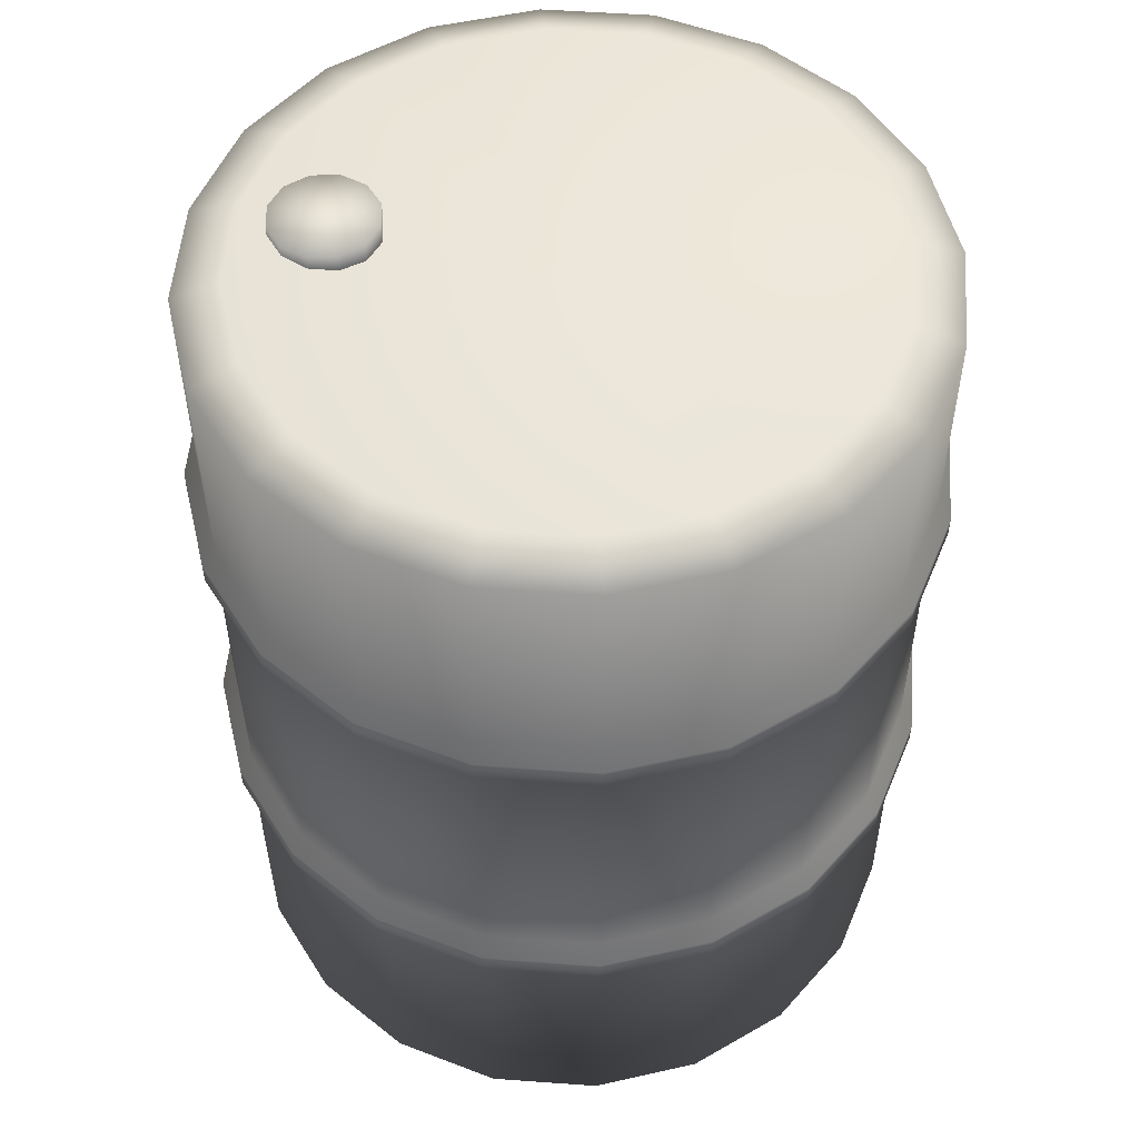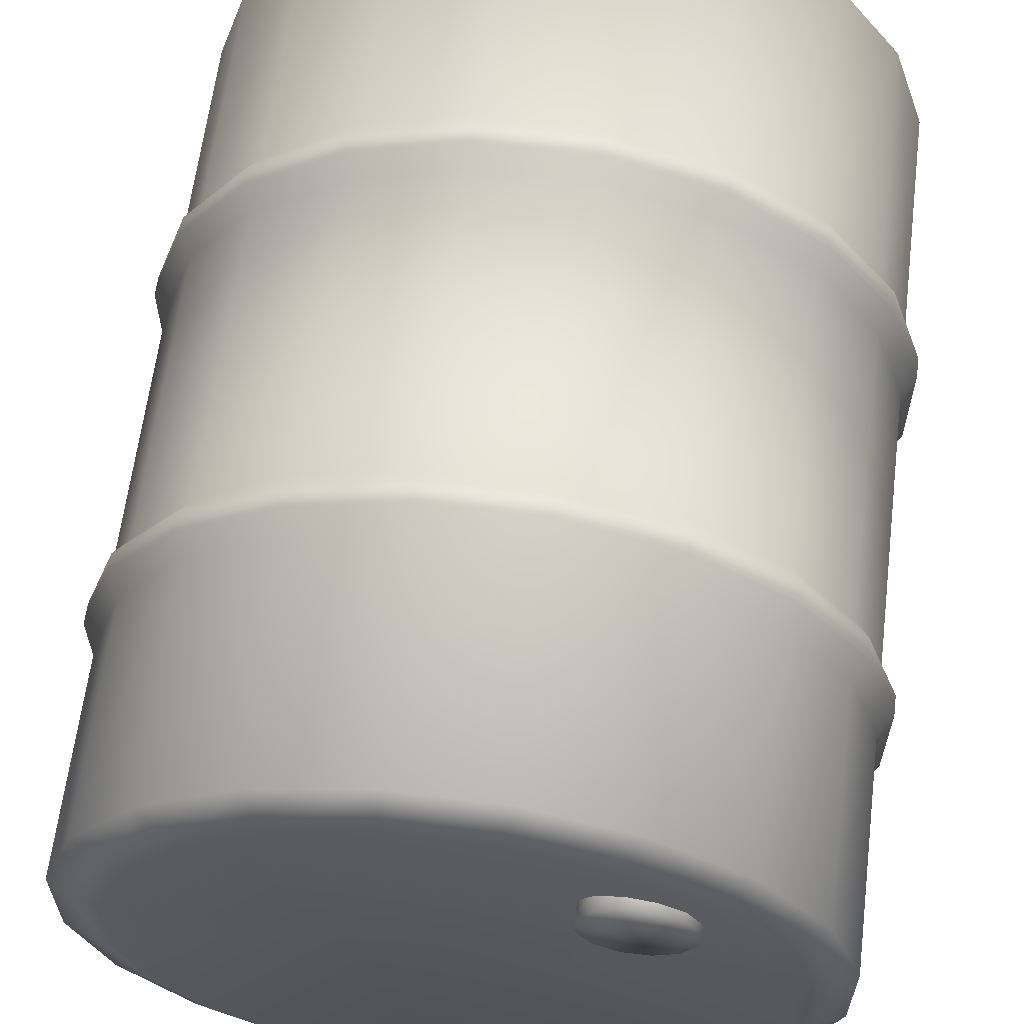
<metadata>
{"format":"obj","ext":"obj","renderer":"f3d","projection":"perspective","resolution":1024,"background":"white","views":[{"elev":52.9,"azim":58.4,"up":"+Y"},{"elev":62.3,"azim":-172.9,"up":"+Z"}]}
</metadata>
<code>
v -0.06255 0.5038 -0.3951
v -0.06255 0.6838 -0.3951
v -0.1816 0.6838 -0.3564
v -0.1816 0.5038 -0.3564
v -0.06255 0.3526 -0.3951
v 0.06257 0.3526 -0.3951
v -0.2828 0.6838 -0.2828
v -0.2942 0.7045 -0.2942
v -0.1889 0.7045 -0.3708
v -0.2828 0.5038 -0.2828
v -0.2942 0.7274 -0.2942
v -0.1816 0.3526 -0.3564
v -0.2828 0.3526 -0.2828
v -0.1889 0.7274 -0.3708
v -0.06508 0.7045 -0.4109
v -0.2828 0.7478 -0.2828
v -0.1816 0.7478 -0.3564
v -0.2828 1 -0.2828
v -0.1889 0.3319 -0.3708
v -0.2942 0.3319 -0.2942
v -0.06508 0.3319 -0.4109
v -0.1889 0.309 -0.3708
v 0.0651 0.3319 -0.4109
v -0.2942 0.309 -0.2942
v 0.1889 0.3319 -0.3708
v 0.1816 0.3526 -0.3564
v -0.1816 0.2885 -0.3564
v -0.2828 0.2885 -0.2828
v -0.1816 0 -0.3564
v -0.06255 0 -0.3951
v -0.2828 0 -0.2828
v -0.06255 0.6838 -0.3951
v -0.1889 0.7045 -0.3708
v -0.1816 0.6838 -0.3564
v -0.06508 0.7045 -0.4109
v 0.06257 0.6838 -0.3951
v 0.06257 0.5038 -0.3951
v -0.06255 0.5038 -0.3951
v 0.06257 0.3526 -0.3951
v 0.1816 0.3526 -0.3564
v 0.1816 0.5038 -0.3564
v 0.0651 0.7045 -0.4109
v 0.1816 0.6838 -0.3564
v -0.06508 0.7274 -0.4109
v -0.1889 0.7274 -0.3708
v -0.1816 0.7478 -0.3564
v 0.2829 0.3526 -0.2828
v 0.2942 0.3319 -0.2942
v 0.1889 0.3319 -0.3708
v 0.2829 0.5038 -0.2828
v 0.2829 0.6838 -0.2828
v 0.1889 0.7045 -0.3708
v 0.2942 0.7045 -0.2942
v 0.0651 0.7274 -0.4109
v -0.06255 0.7478 -0.3951
v 0.1889 0.7274 -0.3708
v -0.1816 1 -0.3564
v -0.2828 1 -0.2828
v -0.06255 1 -0.3951
v 0.06257 0.7478 -0.3951
v 0.06257 1 -0.3951
v 0.1816 0.7478 -0.3564
v 0.1816 1 -0.3564
v 0.2942 0.7274 -0.2942
v 0.3708 0.7045 -0.1889
v 0.3708 0.7274 -0.1889
v 0.2829 0.7478 -0.2828
v 0.2829 1 -0.2828
v -0.3951 0.6838 -0.06254
v -0.411 0.7045 -0.06512
v -0.411 0.7045 0.06515
v -0.3951 0.6838 0.06258
v -0.3951 0.5038 -0.06254
v -0.3951 0.5038 0.06258
v -0.3951 0.3526 -0.06254
v -0.3951 0.3526 0.06258
v -0.411 0.3319 -0.06512
v -0.3708 0.7045 0.1889
v -0.3564 0.6838 0.1816
v -0.3564 0.5038 0.1816
v -0.3708 0.7274 0.1889
v -0.411 0.7274 0.06515
v -0.2942 0.7045 0.2942
v -0.2828 0.6838 0.2829
v -0.2942 0.7274 0.2942
v -0.1889 0.7274 0.3708
v -0.2828 0.7478 0.2829
v -0.3564 0.7478 0.1816
v -0.2828 1 0.2829
v -0.3564 1 0.1816
v -0.3951 0.7478 0.06258
v -0.3951 1 0.06258
v -0.411 0.7274 -0.06512
v -0.3951 0.7478 -0.06254
v -0.2828 0.5038 0.2829
v -0.1816 0.6838 0.3565
v -0.1816 0.5038 0.3565
v -0.3564 0.3526 0.1816
v -0.2828 0.3526 0.2829
v -0.1816 0.3526 0.3565
v -0.411 0.3319 0.06515
v -0.3708 0.3319 0.1889
v -0.2942 0.3319 0.2942
v -0.411 0.309 -0.06512
v -0.3708 0.309 -0.1889
v -0.3708 0.3319 -0.1889
v -0.411 0.309 0.06515
v -0.3951 0.2885 -0.06254
v -0.3708 0.309 0.1889
v -0.3951 0.2885 0.06258
v -0.2942 0.309 0.2942
v -0.1889 0.3319 0.3708
v -0.1889 0.309 0.3708
v -0.3564 0.2885 0.1816
v -0.2828 0.2885 0.2829
v -0.3951 0 -0.06254
v -0.3564 0 -0.1816
v -0.3564 0.2885 -0.1816
v -0.3951 0 0.06258
v -0.3564 0 0.1816
v -0.2828 0 0.2829
v -0.1816 0.2885 0.3565
v -0.1816 0 0.3565
v -0.411 0.7045 -0.06512
v -0.411 0.7274 0.06515
v -0.411 0.7045 0.06515
v -0.411 0.7274 -0.06512
v -0.3708 0.7045 -0.1889
v -0.3564 0.6838 -0.1816
v -0.3951 0.6838 -0.06254
v -0.3708 0.7274 -0.1889
v -0.3951 0.7478 -0.06254
v -0.3564 0.5038 -0.1816
v -0.3951 0.5038 -0.06254
v -0.3564 0.3526 -0.1816
v -0.3951 0.3526 -0.06254
v -0.3708 0.3319 -0.1889
v -0.411 0.3319 -0.06512
v -0.2828 0.6838 -0.2828
v -0.2828 0.5038 -0.2828
v -0.2942 0.7045 -0.2942
v -0.2828 0.3526 -0.2828
v -0.2942 0.3319 -0.2942
v -0.2942 0.309 -0.2942
v -0.3708 0.309 -0.1889
v -0.2942 0.7274 -0.2942
v -0.2828 0.2885 -0.2828
v -0.3564 0.7478 -0.1816
v -0.2828 0.7478 -0.2828
v -0.3564 0.2885 -0.1816
v -0.2828 0 -0.2828
v -0.3564 0 -0.1816
v -0.411 0.309 -0.06512
v -0.3951 0.2885 -0.06254
v -0.3564 1 -0.1816
v -0.2828 1 -0.2828
v -0.3951 1 -0.06254
v -0.3951 1 0.06258
v -0.3951 0.7478 0.06258
v 0.1889 0.7045 0.3708
v 0.1889 0.7274 0.3708
v 0.2942 0.7274 0.2942
v 0.0651 0.7045 0.411
v 0.06257 0.6838 0.3951
v 0.1816 0.6838 0.3564
v 0.0651 0.7274 0.411
v 0.1816 0.7478 0.3564
v 0.06257 0.7478 0.3951
v 0.1816 1 0.3564
v 0.06257 1 0.3951
v -0.06255 0.7478 0.3951
v -0.06255 1 0.3951
v -0.06508 0.7274 0.411
v -0.06508 0.7045 0.411
v -0.1816 0.7478 0.3565
v -0.1816 1 0.3565
v -0.1889 0.7274 0.3708
v -0.2828 0.7478 0.2829
v -0.2828 1 0.2829
v -0.2942 0.7274 0.2942
v -0.1889 0.7045 0.3708
v -0.2942 0.7045 0.2942
v -0.2828 0.6838 0.2829
v -0.1816 0.6838 0.3565
v -0.06255 0.6838 0.3951
v -0.1816 0.5038 0.3565
v -0.06255 0.5038 0.3951
v -0.1816 0.3526 0.3565
v 0.06257 0.5038 0.3951
v -0.06255 0.3526 0.3951
v 0.1816 0.5038 0.3564
v 0.2829 0.6838 0.2829
v 0.2829 0.5038 0.2829
v 0.06257 0.3526 0.3951
v 0.1816 0.3526 0.3564
v 0.2829 0.3526 0.2829
v 0.0651 0.3319 0.411
v 0.1889 0.3319 0.3708
v -0.06508 0.3319 0.411
v -0.1889 0.3319 0.3708
v -0.2942 0.3319 0.2942
v -0.2828 0.3526 0.2829
v -0.1889 0.309 0.3708
v 0.0651 0.309 0.411
v 0.1889 0.309 0.3708
v -0.06508 0.309 0.411
v 0.06257 0.2885 0.3951
v 0.1816 0.2885 0.3564
v -0.06255 0.2885 0.3951
v 0.06257 0 0.3951
v 0.1816 0 0.3564
v -0.06255 0 0.3951
v -0.1816 0 0.3565
v -0.1816 0.2885 0.3565
v -0.2828 0.2885 0.2829
v -0.2942 0.309 0.2942
v 0.3708 0.7274 -0.1889
v 0.2829 0.7478 -0.2828
v 0.2942 0.7274 -0.2942
v 0.3564 0.7478 -0.1816
v 0.2829 1 -0.2828
v 0.3564 1 -0.1816
v 0.3951 0.7478 -0.06254
v 0.3951 1 -0.06254
v 0.411 0.7274 -0.06512
v 0.3951 0.7478 0.06258
v 0.3951 1 0.06258
v 0.411 0.7045 -0.06512
v 0.3708 0.7045 -0.1889
v 0.411 0.7274 0.06515
v 0.3564 0.7478 0.1816
v 0.3564 1 0.1816
v 0.411 0.7045 0.06515
v 0.3708 0.7274 0.1889
v 0.2829 0.7478 0.2829
v 0.2829 1 0.2829
v 0.1816 0.7478 0.3564
v 0.1816 1 0.3564
v 0.1889 0.7274 0.3708
v 0.2942 0.7274 0.2942
v 0.3708 0.7045 0.1889
v 0.2942 0.7045 0.2942
v 0.1889 0.7045 0.3708
v 0.1816 0.6838 0.3564
v 0.2829 0.6838 0.2829
v 0.3564 0.6838 0.1816
v 0.2829 0.5038 0.2829
v 0.3951 0.6838 0.06258
v 0.3564 0.5038 0.1816
v 0.2829 0.3526 0.2829
v 0.3951 0.6838 -0.06254
v 0.3951 0.5038 0.06258
v 0.3564 0.6838 -0.1816
v 0.2942 0.7045 -0.2942
v 0.2829 0.6838 -0.2828
v 0.3951 0.5038 -0.06254
v 0.3564 0.5038 -0.1816
v 0.2829 0.5038 -0.2828
v 0.3564 0.3526 0.1816
v 0.3951 0.3526 0.06258
v 0.3951 0.3526 -0.06254
v 0.3564 0.3526 -0.1816
v 0.2829 0.3526 -0.2828
v 0.3708 0.3319 -0.1889
v 0.2942 0.3319 -0.2942
v 0.411 0.3319 -0.06512
v 0.411 0.3319 0.06515
v 0.3708 0.3319 0.1889
v 0.2942 0.3319 0.2942
v 0.1889 0.3319 0.3708
v 0.1816 0.3526 0.3564
v 0.1889 0.309 0.3708
v 0.2942 0.309 0.2942
v 0.1816 0.2885 0.3564
v 0.3708 0.309 0.1889
v 0.2829 0.2885 0.2829
v 0.1816 0 0.3564
v 0.2829 0 0.2829
v 0.3564 0.2885 0.1816
v 0.3564 0 0.1816
v 0.411 0.309 0.06515
v 0.3951 0.2885 0.06258
v 0.3951 0 0.06258
v 0.411 0.309 -0.06512
v 0.3951 0.2885 -0.06254
v 0.3951 0 -0.06254
v 0.3708 0.309 -0.1889
v 0.2942 0.309 -0.2942
v 0.1889 0.3319 -0.3708
v 0.1889 0.309 -0.3708
v 0.3564 0.2885 -0.1816
v 0.3564 0 -0.1816
v 0.2829 0.2885 -0.2828
v 0.2829 0 -0.2828
v -0.1816 1 -0.3564
v -0.2445 1.019 -0.2445
v -0.2828 1 -0.2828
v -0.157 1.019 -0.3081
v -0.06255 1 -0.3951
v -0.05409 1.019 -0.3416
v 0.06257 1 -0.3951
v 0.05411 1.019 -0.3416
v 0.1816 1 -0.3564
v 0.157 1.019 -0.3081
v 0.2829 1 -0.2828
v 0.2446 1.019 -0.2445
v 0.3564 1 -0.1816
v 0.3082 1.019 -0.157
v 0.3951 1 -0.06254
v 0.3416 1.019 -0.05408
v 0.3951 1 0.06258
v 0.3416 1.019 0.05411
v 0.3564 1 0.1816
v 0.3082 1.019 0.157
v 0.2829 1 0.2829
v 0.2446 1.019 0.2445
v 0.1816 1 0.3564
v 0.157 1.019 0.3082
v 0.06257 1 0.3951
v 0.05411 1.019 0.3416
v -0.06255 1 0.3951
v -0.05409 1.019 0.3416
v -0.1816 1 0.3565
v -0.157 1.019 0.3082
v -0.2828 1 0.2829
v -0.2445 1.019 0.2445
v -0.3564 1 0.1816
v -0.3081 1.019 0.157
v -0.3951 1 0.06258
v -0.3416 1.019 0.05411
v -0.3951 1 -0.06254
v -0.3416 1.019 -0.05408
v -0.3564 1 -0.1816
v -0.3081 1.019 -0.157
v -0.2828 1 -0.2828
v -0.2445 1.019 -0.2445
v 0.3564 0.2885 -0.1816
v 0.3708 0.309 -0.1889
v 0.2942 0.309 -0.2942
v 0.2829 0.2885 -0.2828
v 0.1889 0.309 -0.3708
v 0.1816 0.2885 -0.3564
v 0.2829 0 -0.2828
v 0.1816 0 -0.3564
v 0.06257 0.2885 -0.3951
v 0.06257 0 -0.3951
v 0.0651 0.309 -0.4109
v -0.06255 0.2885 -0.3951
v -0.06255 0 -0.3951
v -0.1816 0.2885 -0.3564
v -0.1889 0.309 -0.3708
v -0.06508 0.309 -0.4109
v -0.1889 0.3319 -0.3708
v -0.06508 0.3319 -0.4109
v 0.0651 0.3319 -0.4109
v 0.1889 0.3319 -0.3708
v -0.1953 0.9973 0.1218
v -0.2222 1.025 0.1373
v -0.2222 0.9973 0.1373
v -0.1953 1.025 0.1218
v -0.1642 0.9973 0.1218
v -0.1642 1.025 0.1218
v -0.1373 0.9973 0.1373
v -0.1373 1.025 0.1373
v -0.2222 0.9973 0.1373
v -0.2222 1.025 0.1373
v -0.2377 1.025 0.1642
v -0.2377 0.9973 0.1642
v -0.2377 1.025 0.1953
v -0.2377 0.9973 0.1953
v -0.2222 1.025 0.2222
v -0.2222 0.9973 0.2222
v -0.2222 0.9973 0.2222
v -0.2222 1.025 0.2222
v -0.1953 1.025 0.2377
v -0.1953 0.9973 0.2377
v -0.1642 1.025 0.2377
v -0.1642 0.9973 0.2377
v -0.1373 1.025 0.2222
v -0.1373 0.9973 0.2222
v -0.1373 0.9973 0.2222
v -0.1373 1.025 0.2222
v -0.1218 1.025 0.1953
v -0.1218 0.9973 0.1953
v -0.1218 1.025 0.1642
v -0.1218 0.9973 0.1642
v -0.1373 1.025 0.1373
v -0.1373 0.9973 0.1373
v -0.1953 1.025 0.1218
v -0.1797 1.025 0.1798
v -0.2222 1.025 0.1373
v -0.1642 1.025 0.1218
v -0.1373 1.025 0.1373
v -0.1218 1.025 0.1642
v -0.1218 1.025 0.1953
v -0.1373 1.025 0.2222
v -0.2222 1.025 0.1373
v -0.1797 1.025 0.1798
v -0.2377 1.025 0.1642
v -0.2377 1.025 0.1953
v -0.2222 1.025 0.2222
v -0.1953 1.025 0.2377
v -0.1642 1.025 0.2377
v -0.1373 1.025 0.2222
v 0.06257 0 -0.3951
v 1.008e-05 0 1.595e-05
v 0.1816 0 -0.3564
v -0.06255 0 -0.3951
v 0.2829 0 -0.2828
v -0.1816 0 -0.3564
v 0.3564 0 -0.1816
v -0.2828 0 -0.2828
v 0.3951 0 -0.06254
v -0.3564 0 -0.1816
v 0.3951 0 0.06258
v -0.3951 0 -0.06254
v 0.3564 0 0.1816
v -0.3951 0 0.06258
v 0.2829 0 0.2829
v -0.3564 0 0.1816
v 0.1816 0 0.3564
v -0.2828 0 0.2829
v 0.06257 0 0.3951
v -0.1816 0 0.3565
v -0.06255 0 0.3951
v 0.157 1.019 -0.3081
v 1.008e-05 0.9788 1.595e-05
v 0.05411 1.019 -0.3416
v 0.2446 1.019 -0.2445
v -0.05409 1.019 -0.3416
v 0.3082 1.019 -0.157
v -0.157 1.019 -0.3081
v 0.3416 1.019 -0.05408
v -0.2445 1.019 -0.2445
v 0.3416 1.019 0.05411
v -0.3081 1.019 -0.157
v 0.3082 1.019 0.157
v -0.3416 1.019 -0.05408
v 0.2446 1.019 0.2445
v -0.3416 1.019 0.05411
v 0.157 1.019 0.3082
v -0.3081 1.019 0.157
v 0.05411 1.019 0.3416
v -0.2445 1.019 0.2445
v -0.05409 1.019 0.3416
v -0.157 1.019 0.3082
g Barrel_NoTop_Met5_02_28028_27
f 1 3 2
f 1 4 3
f 5 4 1
f 6 5 1
f 4 7 3
f 3 7 8
f 3 8 9
f 4 10 7
f 9 8 11
f 12 10 4
f 5 12 4
f 12 13 10
f 9 11 14
f 15 9 14
f 14 11 16
f 14 16 17
f 17 16 18
f 19 13 12
f 19 20 13
f 21 19 12
f 21 12 5
f 22 20 19
f 23 21 5
f 22 24 20
f 23 5 6
f 25 23 6
f 25 6 26
f 27 24 22
f 27 28 24
f 29 28 27
f 30 29 27
f 29 31 28
f 32 34 33
f 32 33 35
f 36 32 35
f 37 32 36
f 37 38 32
f 39 38 37
f 40 39 37
f 41 37 36
f 40 37 41
f 36 35 42
f 41 36 43
f 43 36 42
f 42 35 44
f 35 45 44
f 44 45 46
f 47 40 41
f 48 40 47
f 48 49 40
f 47 41 50
f 50 41 43
f 50 43 51
f 51 43 52
f 43 42 52
f 51 52 53
f 42 44 54
f 52 42 54
f 44 46 55
f 54 44 55
f 53 52 56
f 52 54 56
f 55 46 57
f 46 58 57
f 55 57 59
f 54 55 60
f 60 55 59
f 56 54 60
f 60 59 61
f 62 60 61
f 56 60 62
f 62 61 63
f 53 56 64
f 64 56 62
f 65 53 64
f 65 64 66
f 64 62 67
f 67 62 63
f 67 63 68
f 69 71 70
f 69 72 71
f 73 72 69
f 73 74 72
f 75 74 73
f 75 76 74
f 77 76 75
f 72 78 71
f 74 79 72
f 72 79 78
f 76 80 74
f 74 80 79
f 71 78 81
f 71 81 82
f 79 83 78
f 79 84 83
f 80 84 79
f 78 83 85
f 78 85 81
f 83 86 85
f 81 85 87
f 81 87 88
f 82 81 88
f 88 87 89
f 88 89 90
f 82 88 91
f 91 88 90
f 91 90 92
f 93 82 91
f 93 91 94
f 95 96 84
f 80 95 84
f 95 97 96
f 98 95 80
f 76 98 80
f 99 97 95
f 98 99 95
f 99 100 97
f 101 98 76
f 77 101 76
f 102 99 98
f 101 102 98
f 102 103 99
f 104 101 77
f 105 104 77
f 105 77 106
f 104 107 101
f 107 102 101
f 108 107 104
f 109 103 102
f 107 109 102
f 108 110 107
f 110 109 107
f 109 111 103
f 111 112 103
f 111 113 112
f 114 111 109
f 110 114 109
f 114 115 111
f 116 110 108
f 117 116 108
f 117 108 118
f 116 119 110
f 119 114 110
f 119 120 114
f 120 115 114
f 120 121 115
f 121 122 115
f 121 123 122
f 124 126 125
f 124 125 127
f 128 124 127
f 129 124 128
f 129 130 124
f 128 127 131
f 131 127 132
f 133 130 129
f 133 134 130
f 135 134 133
f 135 136 134
f 137 136 135
f 137 138 136
f 139 129 128
f 140 129 139
f 140 133 129
f 139 128 141
f 141 128 131
f 142 133 140
f 142 135 133
f 143 135 142
f 143 137 135
f 144 137 143
f 144 145 137
f 141 131 146
f 147 145 144
f 146 131 148
f 146 148 149
f 131 132 148
f 147 150 145
f 151 150 147
f 151 152 150
f 150 153 145
f 150 154 153
f 149 148 155
f 149 155 156
f 148 157 155
f 148 132 157
f 132 158 157
f 132 159 158
f 160 162 161
f 163 160 161
f 164 160 163
f 164 165 160
f 163 161 166
f 166 161 167
f 166 167 168
f 168 167 169
f 168 169 170
f 171 168 170
f 171 170 172
f 173 166 168
f 173 168 171
f 174 163 166
f 174 166 173
f 175 171 172
f 175 172 176
f 177 173 171
f 177 171 175
f 178 175 176
f 178 176 179
f 180 175 178
f 180 177 175
f 181 173 177
f 181 174 173
f 182 181 177
f 183 181 182
f 183 184 181
f 184 174 181
f 185 163 174
f 184 185 174
f 186 185 184
f 185 164 163
f 186 187 185
f 187 164 185
f 188 187 186
f 187 189 164
f 189 165 164
f 188 190 187
f 190 189 187
f 189 191 165
f 191 192 165
f 191 193 192
f 194 191 189
f 190 194 189
f 195 193 191
f 194 195 191
f 195 196 193
f 197 195 194
f 197 198 195
f 199 194 190
f 199 197 194
f 200 190 188
f 200 199 190
f 201 200 188
f 201 188 202
f 203 199 200
f 204 198 197
f 204 205 198
f 206 197 199
f 203 206 199
f 206 204 197
f 207 205 204
f 207 208 205
f 209 204 206
f 209 207 204
f 210 208 207
f 210 211 208
f 212 210 207
f 212 207 209
f 213 212 209
f 213 209 214
f 214 209 206
f 214 206 203
f 215 214 203
f 215 203 216
f 217 219 218
f 217 218 220
f 220 218 221
f 220 221 222
f 223 220 222
f 223 222 224
f 225 217 220
f 225 220 223
f 226 223 224
f 226 224 227
f 228 217 225
f 228 229 217
f 230 225 223
f 230 223 226
f 231 226 227
f 231 227 232
f 233 228 225
f 233 225 230
f 234 230 226
f 234 226 231
f 235 231 232
f 235 232 236
f 237 235 236
f 237 236 238
f 239 235 237
f 239 240 235
f 240 231 235
f 240 234 231
f 241 230 234
f 241 233 230
f 242 234 240
f 242 241 234
f 243 242 240
f 244 242 243
f 244 245 242
f 245 241 242
f 245 246 241
f 246 233 241
f 247 246 245
f 246 248 233
f 248 228 233
f 247 249 246
f 249 248 246
f 250 249 247
f 248 251 228
f 251 229 228
f 249 252 248
f 252 251 248
f 251 253 229
f 253 254 229
f 253 255 254
f 256 253 251
f 252 256 251
f 257 255 253
f 256 257 253
f 257 258 255
f 259 252 249
f 250 259 249
f 260 256 252
f 259 260 252
f 261 257 256
f 260 261 256
f 262 258 257
f 261 262 257
f 262 263 258
f 264 263 262
f 264 265 263
f 266 262 261
f 266 264 262
f 267 261 260
f 267 266 261
f 268 260 259
f 268 267 260
f 269 259 250
f 269 268 259
f 270 269 250
f 270 250 271
f 272 269 270
f 272 273 269
f 273 268 269
f 274 273 272
f 275 267 268
f 273 275 268
f 274 276 273
f 276 275 273
f 277 276 274
f 277 278 276
f 278 279 276
f 276 279 275
f 278 280 279
f 275 281 267
f 279 281 275
f 281 266 267
f 280 282 279
f 279 282 281
f 280 283 282
f 281 284 266
f 282 284 281
f 284 264 266
f 283 285 282
f 282 285 284
f 283 286 285
f 284 287 264
f 285 287 284
f 287 265 264
f 287 288 265
f 288 289 265
f 288 290 289
f 285 291 287
f 286 291 285
f 286 292 291
f 292 293 291
f 292 294 293
f 295 297 296
f 295 296 298
f 299 295 298
f 299 298 300
f 301 299 300
f 301 300 302
f 303 301 302
f 303 302 304
f 305 303 304
f 305 304 306
f 307 305 306
f 307 306 308
f 309 307 308
f 309 308 310
f 311 309 310
f 311 310 312
f 313 311 312
f 313 312 314
f 315 313 314
f 315 314 316
f 317 315 316
f 317 316 318
f 319 317 318
f 319 318 320
f 321 319 320
f 321 320 322
f 323 321 322
f 323 322 324
f 325 323 324
f 325 324 326
f 327 325 326
f 327 326 328
f 329 327 328
f 329 328 330
f 331 329 330
f 331 330 332
f 333 331 332
f 333 332 334
f 335 333 334
f 335 334 336
f 337 339 338
f 337 340 339
f 340 341 339
f 340 342 341
f 343 342 340
f 343 344 342
f 344 345 342
f 344 346 345
f 342 347 341
f 342 345 347
f 346 348 345
f 346 349 348
f 349 350 348
f 348 350 351
f 345 348 352
f 348 351 352
f 345 352 347
f 352 351 353
f 352 353 354
f 347 352 354
f 347 354 355
f 341 347 355
f 341 355 356
f 357 359 358
f 357 358 360
f 361 357 360
f 361 360 362
f 363 361 362
f 363 362 364
f 365 367 366
f 365 368 367
f 368 369 367
f 368 370 369
f 370 371 369
f 370 372 371
f 373 375 374
f 373 376 375
f 376 377 375
f 376 378 377
f 378 379 377
f 378 380 379
f 381 383 382
f 381 384 383
f 384 385 383
f 384 386 385
f 386 387 385
f 386 388 387
f 389 391 390
f 392 389 390
f 393 392 390
f 394 393 390
f 395 394 390
f 396 395 390
f 397 399 398
f 399 400 398
f 400 401 398
f 401 402 398
f 402 403 398
f 403 404 398
f 405 407 406
f 408 405 406
f 407 409 406
f 410 408 406
f 409 411 406
f 412 410 406
f 411 413 406
f 414 412 406
f 413 415 406
f 416 414 406
f 415 417 406
f 418 416 406
f 417 419 406
f 420 418 406
f 419 421 406
f 422 420 406
f 421 423 406
f 424 422 406
f 423 425 406
f 425 424 406
f 426 428 427
f 429 426 427
f 428 430 427
f 431 429 427
f 430 432 427
f 433 431 427
f 432 434 427
f 435 433 427
f 434 436 427
f 437 435 427
f 436 438 427
f 439 437 427
f 438 440 427
f 441 439 427
f 440 442 427
f 443 441 427
f 442 444 427
f 445 443 427
f 444 446 427
f 446 445 427

</code>
